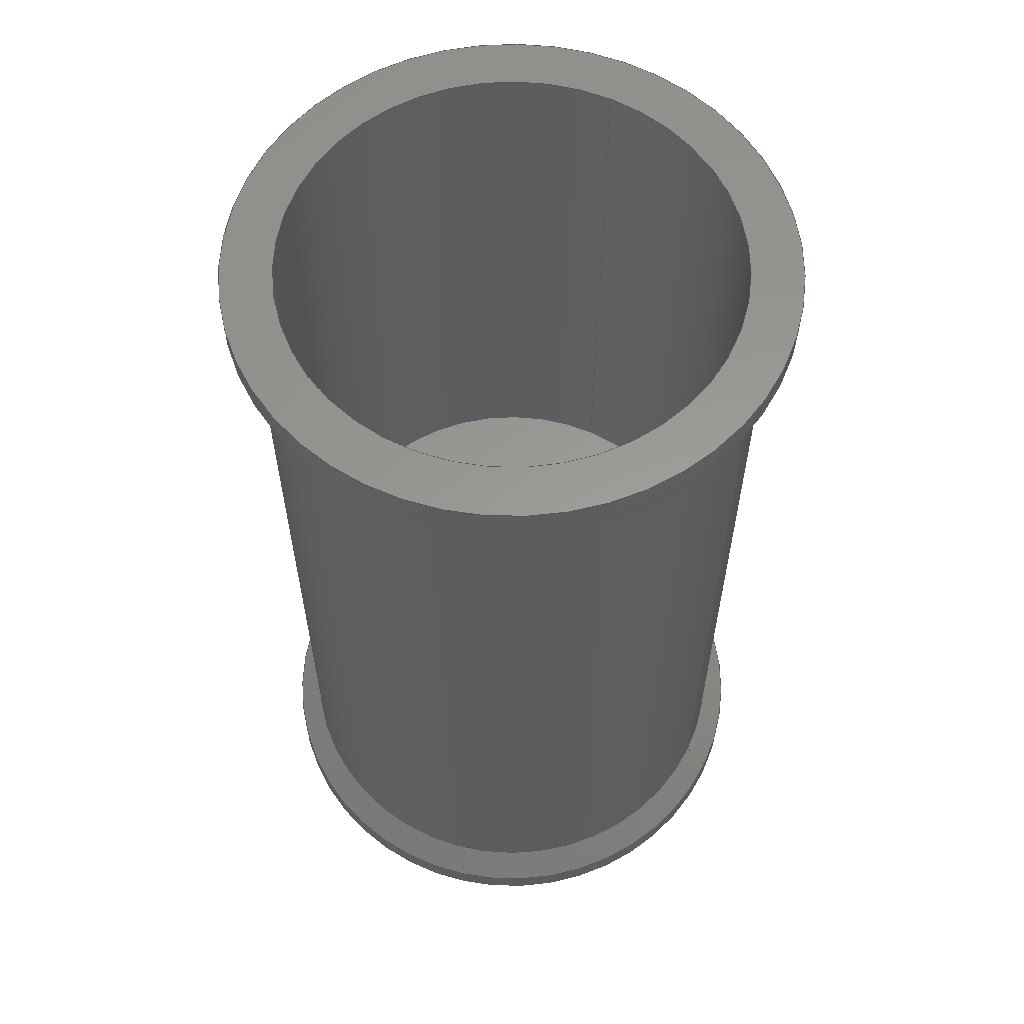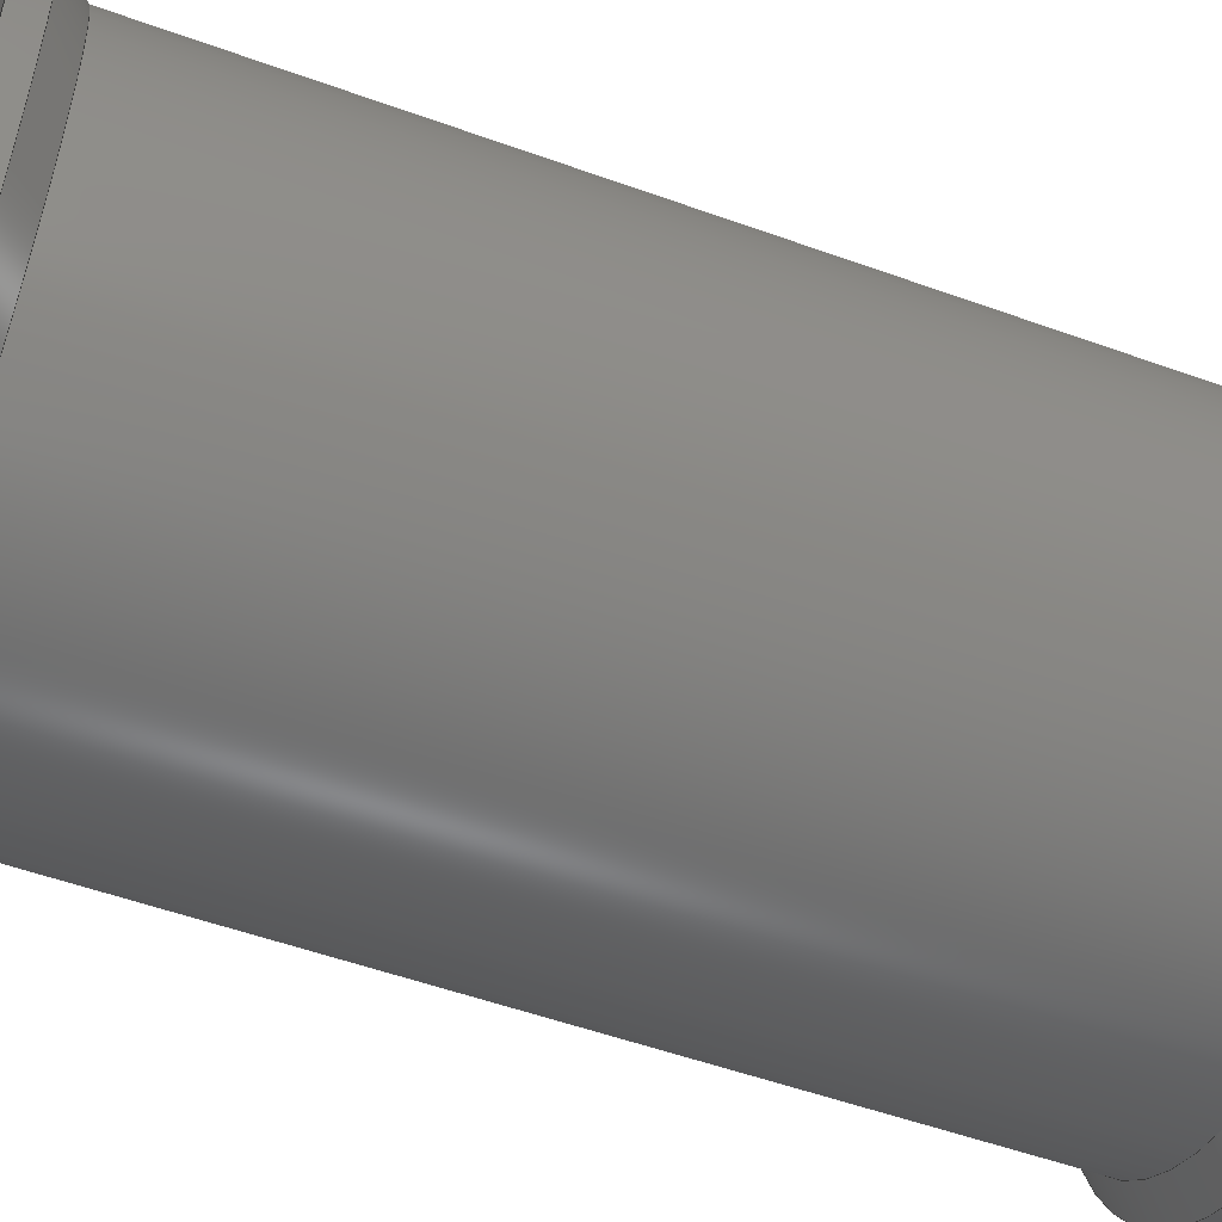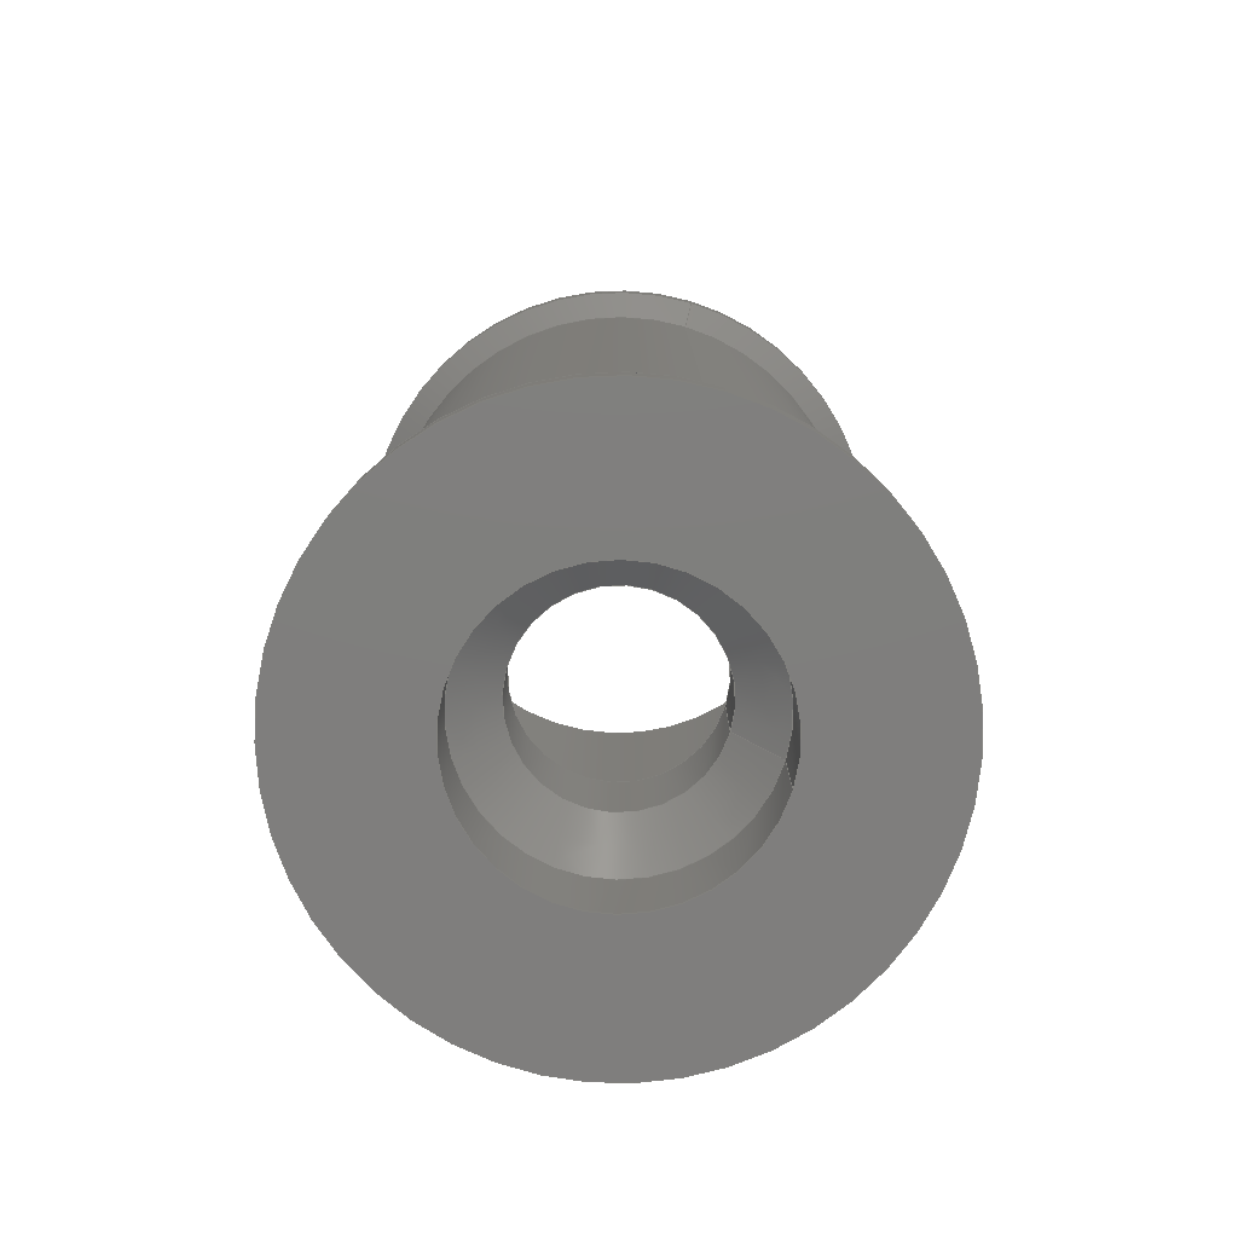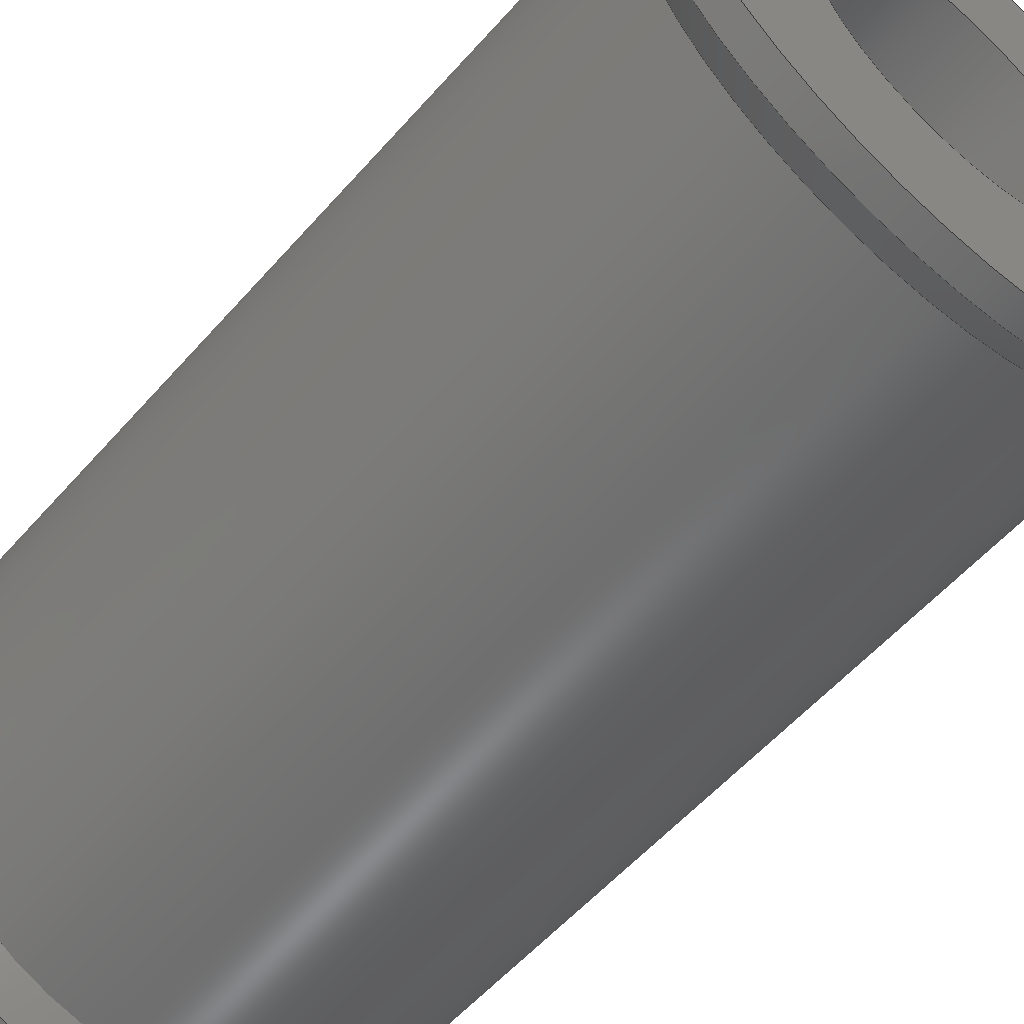
<metadata>
{"format":"iges","ext":"iges","renderer":"f3d","projection":"perspective","resolution":1024,"background":"white","views":[{"elev":59.7,"azim":-64.0,"up":"+Y"},{"elev":-52.2,"azim":68.6,"up":"+Z"},{"elev":-78.7,"azim":-16.6,"up":"+Y"},{"elev":-55.8,"azim":-40.4,"up":"+Z"}]}
</metadata>
<code>

,,16Hspool holder.ipt,27HNo Iges File Name specified,22HAutodesk Invento
r 2013,37HAutoDesk Inventor Iges Exporter R2013,32,38,6,99,15,16Hspool h
older.ipt,1D0,2,2HMM,1,0.08D0,15H2.013e+07,0.01D0,1e+04D0,8Hempl
oyee,,11,0,,;
     406       1       0       0       1       0       0       000000000
     406       0       0       1       3                               0
     120       2       0       0       0       0       0       000010000
     120       0       0       1       0                               0
     110       3       0       0       0       0       0       000010000
     110       0       0       2       0                               0
     110       5       0       0       0       0       0       001010000
     110       0       0       2       0                               0
     504       7       0       0       0       0       0       000010001
     504       0       0       4       1                               0
     502      11       0       0       0       0       0       000010000
     502       0       0       8       1                               0
     100      19       0       0       0       0      15       000010000
     100       0       0       2       0                               0
     124      21       0       0       0       0       0       000000000
     124       0       0       2       0                               0
     508      23       0       0       0       0       0       000010000
     508       0       0       1       1                               0
     100      24       0       0       0       0      21       000010000
     100       0       0       2       0                               0
     124      26       0       0       0       0       0       000000000
     124       0       0       2       0                               0
     508      28       0       0       0       0       0       000010000
     508       0       0       1       1                               0
     510      29       0       0       0       0       0       000010000
     510       0    -253       1       1                               0
     116      30       0       0       0       0       0       000010000
     116       0       0       1       0                               0
     123      31       0       0       0       0       0       000010200
     123       0       0       1       0                               0
     190      32       0       0       0       0       0       000010000
     190       0       0       1       1                               0
     123      33       0       0       0       0       0       000010200
     123       0       0       1       0                               0
     508      34       0       0       0       0       0       000010000
     508       0       0       1       1                               0
     100      35       0       0       0       0      39       000010000
     100       0       0       2       0                               0
     124      37       0       0       0       0       0       000000000
     124       0       0       2       0                               0
     508      39       0       0       0       0       0       000010000
     508       0       0       1       1                               0
     510      40       0       0       0       0       0       000010000
     510       0    -253       1       1                               0
     120      41       0       0       0       0       0       000010000
     120       0       0       1       0                               0
     110      42       0       0       0       0       0       000010000
     110       0       0       2       0                               0
     110      44       0       0       0       0       0       001010000
     110       0       0       2       0                               0
     100      46       0       0       0       0      53       000010000
     100       0       0       2       0                               0
     124      48       0       0       0       0       0       000000000
     124       0       0       2       0                               0
     508      50       0       0       0       0       0       000010000
     508       0       0       1       1                               0
     100      51       0       0       0       0      59       000010000
     100       0       0       2       0                               0
     124      53       0       0       0       0       0       000000000
     124       0       0       2       0                               0
     508      55       0       0       0       0       0       000010000
     508       0       0       1       1                               0
     510      56       0       0       0       0       0       000010000
     510       0    -253       1       1                               0
     120      57       0       0       0       0       0       000010000
     120       0       0       1       0                               0
     110      58       0       0       0       0       0       000010000
     110       0       0       2       0                               0
     110      60       0       0       0       0       0       001010000
     110       0       0       2       0                               0
     100      62       0       0       0       0      73       000010000
     100       0       0       2       0                               0
     124      64       0       0       0       0       0       000000000
     124       0       0       2       0                               0
     508      66       0       0       0       0       0       000010000
     508       0       0       1       1                               0
     508      67       0       0       0       0       0       000010000
     508       0       0       1       1                               0
     510      68       0       0       0       0       0       000010000
     510       0    -253       1       1                               0
     120      69       0       0       0       0       0       000010000
     120       0       0       1       0                               0
     110      70       0       0       0       0       0       000010000
     110       0       0       2       0                               0
     110      72       0       0       0       0       0       001010000
     110       0       0       2       0                               0
     508      74       0       0       0       0       0       000010000
     508       0       0       1       1                               0
     100      75       0       0       0       0      91       000010000
     100       0       0       2       0                               0
     124      77       0       0       0       0       0       000000000
     124       0       0       2       0                               0
     508      79       0       0       0       0       0       000010000
     508       0       0       1       1                               0
     510      80       0       0       0       0       0       000010000
     510       0    -253       1       1                               0
     120      81       0       0       0       0       0       000010000
     120       0       0       1       0                               0
     110      82       0       0       0       0       0       000010000
     110       0       0       2       0                               0
     110      84       0       0       0       0       0       001010000
     110       0       0       2       0                               0
     508      86       0       0       0       0       0       000010000
     508       0       0       1       1                               0
     100      87       0       0       0       0     107       000010000
     100       0       0       2       0                               0
     124      89       0       0       0       0       0       000000000
     124       0       0       2       0                               0
     508      91       0       0       0       0       0       000010000
     508       0       0       1       1                               0
     510      92       0       0       0       0       0       000010000
     510       0    -253       1       1                               0
     116      93       0       0       0       0       0       000010000
     116       0       0       1       0                               0
     123      94       0       0       0       0       0       000010200
     123       0       0       1       0                               0
     190      95       0       0       0       0       0       000010000
     190       0       0       1       1                               0
     123      96       0       0       0       0       0       000010200
     123       0       0       1       0                               0
     508      97       0       0       0       0       0       000010000
     508       0       0       1       1                               0
     508      98       0       0       0       0       0       000010000
     508       0       0       1       1                               0
     510      99       0       0       0       0       0       000010000
     510       0    -253       1       1                               0
     116     100       0       0       0       0       0       000010000
     116       0       0       1       0                               0
     123     101       0       0       0       0       0       000010200
     123       0       0       1       0                               0
     194     102       0       0       0       0       0       000010000
     194       0       0       1       1                               0
     123     103       0       0       0       0       0       000010200
     123       0       0       1       0                               0
     100     104       0       0       0       0     137       000010000
     100       0       0       2       0                               0
     124     106       0       0       0       0       0       000000000
     124       0       0       2       0                               0
     508     108       0       0       0       0       0       000010000
     508       0       0       1       1                               0
     100     109       0       0       0       0     143       000010000
     100       0       0       1       0                               0
     124     110       0       0       0       0       0       000000000
     124       0       0       2       0                               0
     508     112       0       0       0       0       0       000010000
     508       0       0       1       1                               0
     510     113       0       0       0       0       0       000010000
     510       0    -253       1       1                               0
     116     114       0       0       0       0       0       000010000
     116       0       0       1       0                               0
     123     115       0       0       0       0       0       000010200
     123       0       0       1       0                               0
     192     116       0       0       0       0       0       000010000
     192       0       0       1       1                               0
     123     117       0       0       0       0       0       000010200
     123       0       0       1       0                               0
     100     118       0       0       0       0     159       000010000
     100       0       0       2       0                               0
     124     120       0       0       0       0       0       000000000
     124       0       0       2       0                               0
     508     122       0       0       0       0       0       000010000
     508       0       0       1       1                               0
     508     123       0       0       0       0       0       000010000
     508       0       0       1       1                               0
     510     124       0       0       0       0       0       000010000
     510       0    -253       1       1                               0
     116     125       0       0       0       0       0       000010000
     116       0       0       1       0                               0
     123     126       0       0       0       0       0       000010200
     123       0       0       1       0                               0
     194     127       0       0       0       0       0       000010000
     194       0       0       1       1                               0
     123     128       0       0       0       0       0       000010200
     123       0       0       1       0                               0
     100     129       0       0       0       0     177       000010000
     100       0       0       1       0                               0
     124     130       0       0       0       0       0       000000000
     124       0       0       2       0                               0
     508     132       0       0       0       0       0       000010000
     508       0       0       1       1                               0
     508     133       0       0       0       0       0       000010000
     508       0       0       1       1                               0
     510     134       0       0       0       0       0       000010000
     510       0    -253       1       1                               0
     116     135       0       0       0       0       0       000010000
     116       0       0       1       0                               0
     123     136       0       0       0       0       0       000010200
     123       0       0       1       0                               0
     192     137       0       0       0       0       0       000010000
     192       0       0       1       1                               0
     123     138       0       0       0       0       0       000010200
     123       0       0       1       0                               0
     508     139       0       0       0       0       0       000010000
     508       0       0       1       1                               0
     100     140       0       0       0       0     197       000010000
     100       0       0       1       0                               0
     124     141       0       0       0       0       0       000000000
     124       0       0       2       0                               0
     508     143       0       0       0       0       0       000010000
     508       0       0       1       1                               0
     510     144       0       0       0       0       0       000010000
     510       0    -253       1       1                               0
     116     145       0       0       0       0       0       000010000
     116       0       0       1       0                               0
     123     146       0       0       0       0       0       000010200
     123       0       0       1       0                               0
     192     147       0       0       0       0       0       000010000
     192       0       0       1       1                               0
     123     148       0       0       0       0       0       000010200
     123       0       0       1       0                               0
     100     149       0       0       0       0     213       000010000
     100       0       0       1       0                               0
     124     150       0       0       0       0       0       000000000
     124       0       0       2       0                               0
     508     152       0       0       0       0       0       000010000
     508       0       0       1       1                               0
     508     153       0       0       0       0       0       000010000
     508       0       0       1       1                               0
     510     154       0       0       0       0       0       000010000
     510       0    -253       1       1                               0
     116     155       0       0       0       0       0       000010000
     116       0       0       1       0                               0
     123     156       0       0       0       0       0       000010200
     123       0       0       1       0                               0
     190     157       0       0       0       0       0       000010000
     190       0       0       1       1                               0
     123     158       0       0       0       0       0       000010200
     123       0       0       1       0                               0
     508     159       0       0       0       0       0       000010000
     508       0       0       1       1                               0
     508     160       0       0       0       0       0       000010000
     508       0       0       1       1                               0
     510     161       0       0       0       0       0       000010000
     510       0    -253       1       1                               0
     116     162       0       0       0       0       0       000010000
     116       0       0       1       0                               0
     123     163       0       0       0       0       0       000010200
     123       0       0       1       0                               0
     190     164       0       0       0       0       0       000010000
     190       0       0       1       1                               0
     123     165       0       0       0       0       0       000010200
     123       0       0       1       0                               0
     508     166       0       0       0       0       0       000010000
     508       0       0       1       1                               0
     508     167       0       0       0       0       0       000010000
     508       0       0       1       1                               0
     510     168       0       0       0       0       0       000010000
     510       0    -253       1       1                               0
     514     169       0       0       0       0       0       000010000
     514       0       0       2       1                               0
     186     171       0       0       1       0       0       000000000
     186       0       0       1       0                  Solid1       0
     314     172       0       0       0       0       0       000000000
     314       0       2       1       0                               0
406,2,0,12Hspool holder;                                               1
120,7,5,0D0,6.283D0;                                      3
110,-18D0,76.45D0,1.332D-14,-18D0,22.55D0,              5
3.619D-15;                                                  5
110,0D0,76.45D0,1.332D-14,0D0,75.45D0,                  7
1.332D-14;                                                  7
504,14,13,11,1,11,1,19,11,2,11,2,37,11,3,11,3,51,11,4,11,4,57,         9
11,5,11,5,71,11,6,11,6,89,11,7,11,7,105,11,8,11,8,135,11,9,11,9,       9
141,11,10,11,10,157,11,11,11,11,175,11,12,11,12,195,11,13,11,13,       9
211,11,14,11,14;                                                       9
502,14,18D0,25D0,2.297D-15,18D0,74D0,              11
1.112D-14,11.05D0,25D0,3.148D-15,7.55D0,      11
10.5D0,9.658D-16,11.05D0,7D0,2.613D-15,       11
7.55D0,18D0,4.165D-15,11.05D0,1.98D-15,        11
1.353D-15,11.05D0,18D0,1.887D-15,             11
2.449D-15,70D0,20D0,0D0,72D0,22D0,               11
-2.449D-15,4D0,20D0,0D0,2D0,22D0,0D0,          11
0D0,22D0,0D0,74D0,22D0;                                     11
100,0D0,0D0,0D0,-18D0,2.204D-15,-18D0,           13
2.204D-15;                                                 13
124,-1D0,0D0,0D0,0D0,0D0,0D0,-1D0,25D0,0D0,         15
-1D0,0D0,4.501D-15;                                    15
508,1,0,9,1,1,0;                                                      17
100,0D0,0D0,0D0,-18D0,2.204D-15,-18D0,           19
2.204D-15;                                                 19
124,-1D0,0D0,0D0,0D0,0D0,0D0,-1D0,74D0,0D0,         21
-1D0,0D0,1.332D-14;                                    21
508,1,0,9,2,0,0;                                                      23
510,3,2,1,17,23;                                                      25
116,-1.837D-16,25D0,4.912D-15,0;              27
123,0D0,1D0,0D0;                                                29
190,27,29,33;                                                         31
123,0D0,0D0,1D0;                                                33
508,1,0,9,1,0,0;                                                      35
100,0D0,0D0,0D0,-11.05D0,1.353D-15,-11.05D0,         37
1.353D-15;                                                 37
124,-1D0,0D0,0D0,0D0,0D0,0D0,1D0,25D0,0D0,          39
1D0,0D0,4.501D-15;                                     39
508,1,0,9,3,0,0;                                                      41
510,31,2,1,35,41;                                                     43
120,49,47,0D0,6.283D0;                                   45
110,-7.375D0,10.68D0,1.575D-15,-11.22D0,6.825D0,         47
8.822D-16;                                                  47
110,0D0,10.68D0,1.575D-15,0D0,9.675D0,                49
1.575D-15;                                                 49
100,0D0,0D0,0D0,-7.55D0,9.246D-16,-7.55D0,           51
9.246D-16;                                                 51
124,-1D0,0D0,0D0,0D0,0D0,0D0,1D0,10.5D0,0D0,          53
1D0,0D0,1.89D-15;                                     53
508,1,0,9,4,1,0;                                                      55
100,0D0,0D0,0D0,-11.05D0,1.353D-15,-11.05D0,         57
1.353D-15;                                                 57
124,-1D0,0D0,0D0,0D0,0D0,0D0,1D0,7D0,0D0,           59
1D0,0D0,1.26D-15;                                     59
508,1,0,9,5,0,0;                                                      61
510,45,2,1,55,61;                                                     63
120,69,67,0D0,6.283D0;                                   65
110,-7.55D0,7D0,1.26D-15,-7.55D0,18.38D0,              67
3.308D-15;                                                 67
110,0D0,7D0,1.26D-15,0D0,8D0,                     69
1.26D-15;                                                 69
100,0D0,0D0,0D0,-7.55D0,9.246D-16,-7.55D0,           71
9.246D-16;                                                 71
124,-1D0,0D0,0D0,0D0,0D0,0D0,-1D0,18D0,0D0,         73
-1D0,0D0,3.241D-15;                                    73
508,1,0,9,6,0,0;                                                      75
508,1,0,9,4,0,0;                                                      77
510,65,2,1,75,77;                                                     79
120,85,83,0D0,6.283D0;                                   81
110,-11.05D0,-0.35D0,-1.029D-30,-11.05D0,      83
7.35D0,1.386D-15;                                          83
110,0D0,-0.35D0,-1.029D-30,0D0,            85
0.65D0,-1.029D-30;                             85
508,1,0,9,5,1,0;                                                      87
100,0D0,0D0,0D0,-11.05D0,1.353D-15,-11.05D0,         89
1.353D-15;                                                 89
124,-1D0,0D0,0D0,0D0,0D0,0D0,1D0,                       91
1.98D-15,0D0,1D0,0D0,-1.029D-30;         91
508,1,0,9,7,0,0;                                                      93
510,81,2,1,87,93;                                                     95
120,101,99,0D0,6.283D0;                                  97
110,-11.05D0,74D0,1.332D-14,-11.05D0,17.65D0,            99
3.178D-15;                                                 99
110,0D0,74D0,1.332D-14,0D0,73D0,                  101
1.332D-14;                                                101
508,1,0,9,3,1,0;                                                     103
100,0D0,0D0,0D0,-11.05D0,1.353D-15,-11.05D0,        105
1.353D-15;                                                105
124,-1D0,0D0,0D0,0D0,0D0,0D0,-1D0,18D0,0D0,        107
-1D0,0D0,3.241D-15;                                   107
508,1,0,9,8,1,0;                                                     109
510,97,2,1,103,109;                                                  111
116,-4.477D-16,18D0,3.358D-15,0;             113
123,0D0,1D0,0D0;                                               115
190,113,115,119;                                                     117
123,0D0,0D0,1D0;                                               119
508,1,0,9,8,0,0;                                                     121
508,1,0,9,6,1,0;                                                     123
510,117,2,1,121,123;                                                 125
116,0D0,71D0,1.278D-14,0;                             127
123,0D0,1D0,1.8D-16;                                129
194,127,129,21D0,45D0,133;                                       131
123,0D0,0D0,-1D0;                                              133
100,0D0,0D0,0D0,-20D0,2.449D-15,-20D0,          135
2.449D-15;                                                135
124,0D0,-1D0,0D0,0D0,0D0,0D0,1D0,70D0,-1D0,        137
0D0,0D0,1.26D-14;                                    137
508,1,0,9,9,1,0;                                                     139
100,0D0,0D0,0D0,22D0,0D0,22D0,0D0;                     141
124,0D0,1D0,0D0,0D0,0D0,0D0,1D0,72D0,1D0,          143
0D0,0D0,1.296D-14;                                     143
508,1,0,9,10,0,0;                                                    145
510,131,2,1,139,145;                                                 147
116,0D0,37D0,6.661D-15,0;                             149
123,0D0,1D0,1.8D-16;                                151
192,149,151,20D0,155;                                              153
123,0D0,0D0,1D0;                                               155
100,0D0,0D0,0D0,-20D0,2.449D-15,-20D0,          157
2.449D-15;                                                157
124,0D0,1D0,0D0,0D0,0D0,0D0,-1D0,4D0,-1D0,         159
0D0,0D0,7.201D-16;                                    159
508,1,0,9,11,0,0;                                                    161
508,1,0,9,9,0,0;                                                     163
510,153,2,1,161,163;                                                 165
116,0D0,3D0,5.401D-16,0;                              167
123,0D0,-1D0,-1.8D-16;                              169
194,167,169,21D0,45D0,173;                           171
123,0D0,0D0,-1D0;                                              173
100,0D0,0D0,0D0,22D0,0D0,22D0,0D0;                     175
124,0D0,1D0,0D0,0D0,0D0,0D0,1D0,2D0,1D0,0D0,     177
0D0,3.601D-16;                                           177
508,1,0,9,12,1,0;                                                    179
508,1,0,9,11,1,0;                                                    181
510,171,2,1,179,181;                                                 183
116,0D0,1D0,1.8D-16,0;                               185
123,0D0,1D0,1.8D-16;                                187
192,185,187,22D0,191;                                              189
123,0D0,0D0,1D0;                                               191
508,1,0,9,12,0,0;                                                    193
100,0D0,0D0,0D0,22D0,0D0,22D0,0D0;                     195
124,0D0,1D0,0D0,0D0,0D0,0D0,1D0,                       197
3.961D-15,1D0,0D0,0D0,-1.259D-30;        197
508,1,0,9,13,1,0;                                                    199
510,189,2,1,193,199;                                                 201
116,0D0,73D0,1.314D-14,0;                             203
123,0D0,1D0,1.8D-16;                                205
192,203,205,22D0,209;                                              207
123,0D0,0D0,1D0;                                               209
100,0D0,0D0,0D0,22D0,0D0,22D0,0D0;                     211
124,0D0,1D0,0D0,0D0,0D0,0D0,1D0,74D0,1D0,          213
0D0,0D0,1.332D-14;                                    213
508,1,0,9,14,0,0;                                                    215
508,1,0,9,10,1,0;                                                    217
510,207,2,1,215,217;                                                 219
116,0D0,74D0,11D0,0;                                           221
123,0D0,1D0,0D0;                                               223
190,221,223,227;                                                     225
123,0D0,0D0,1D0;                                               227
508,1,0,9,14,1,0;                                                    229
508,1,0,9,2,1,0;                                                     231
510,225,2,1,229,231;                                                 233
116,0D0,0D0,11D0,0;                                            235
123,0D0,-1D0,0D0;                                              237
190,235,237,241;                                                     239
123,0D0,0D0,-1D0;                                              241
508,1,0,9,13,0,0;                                                    243
508,1,0,9,7,1,0;                                                     245
510,239,2,1,243,245;                                                 247
514,14,25,1,43,1,63,1,79,1,95,1,111,1,125,1,147,1,165,1,183,1,       249
201,1,219,1,233,1,247,1;                                             249
186,249,1,0;                                                         251
314,81.18D0,30.98D0,0D0,;                    253
S      1G      4D    254P    172
</code>
